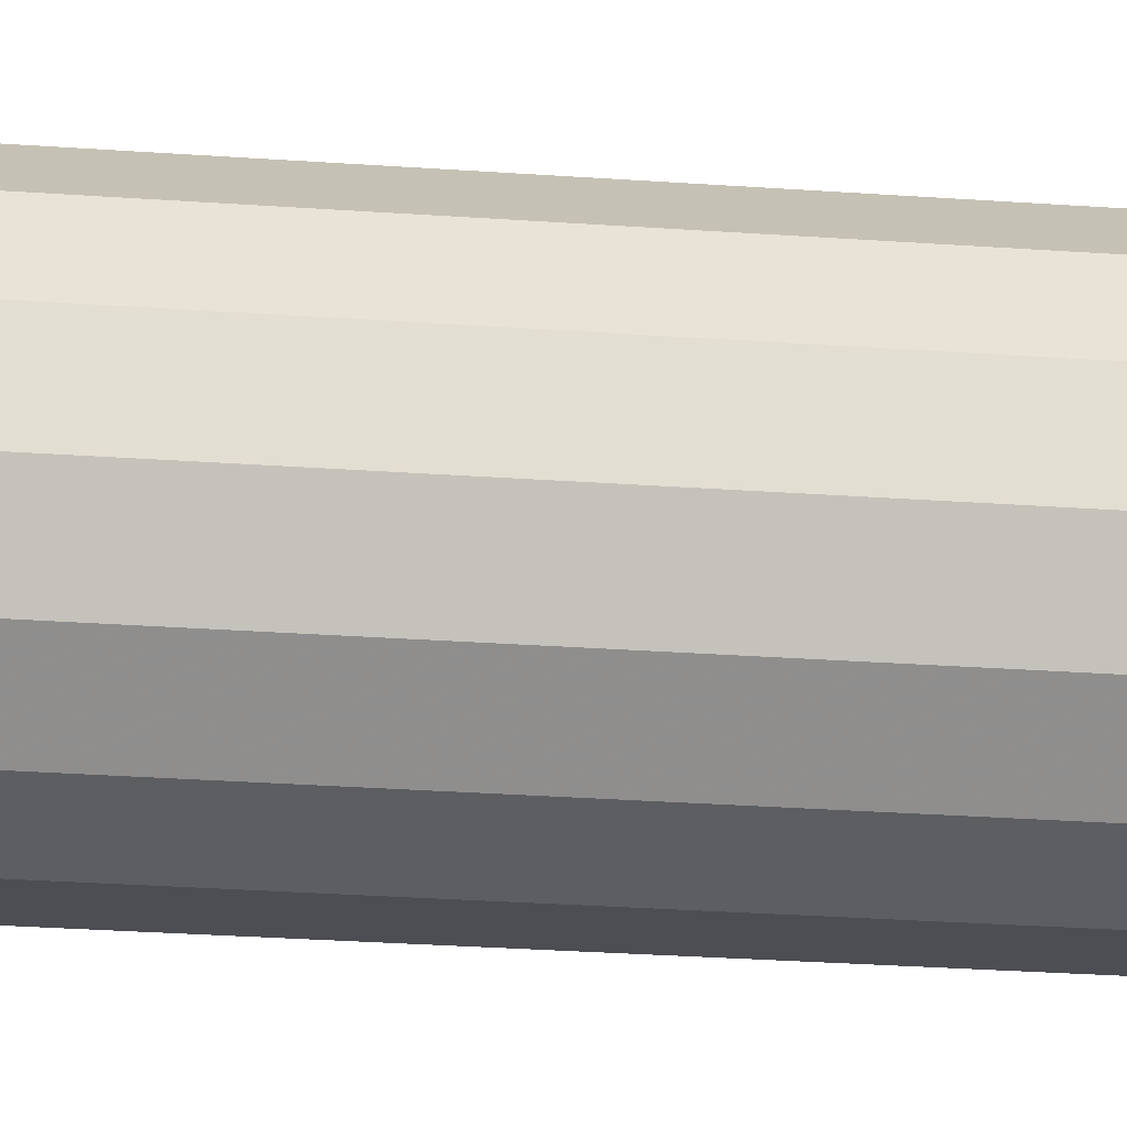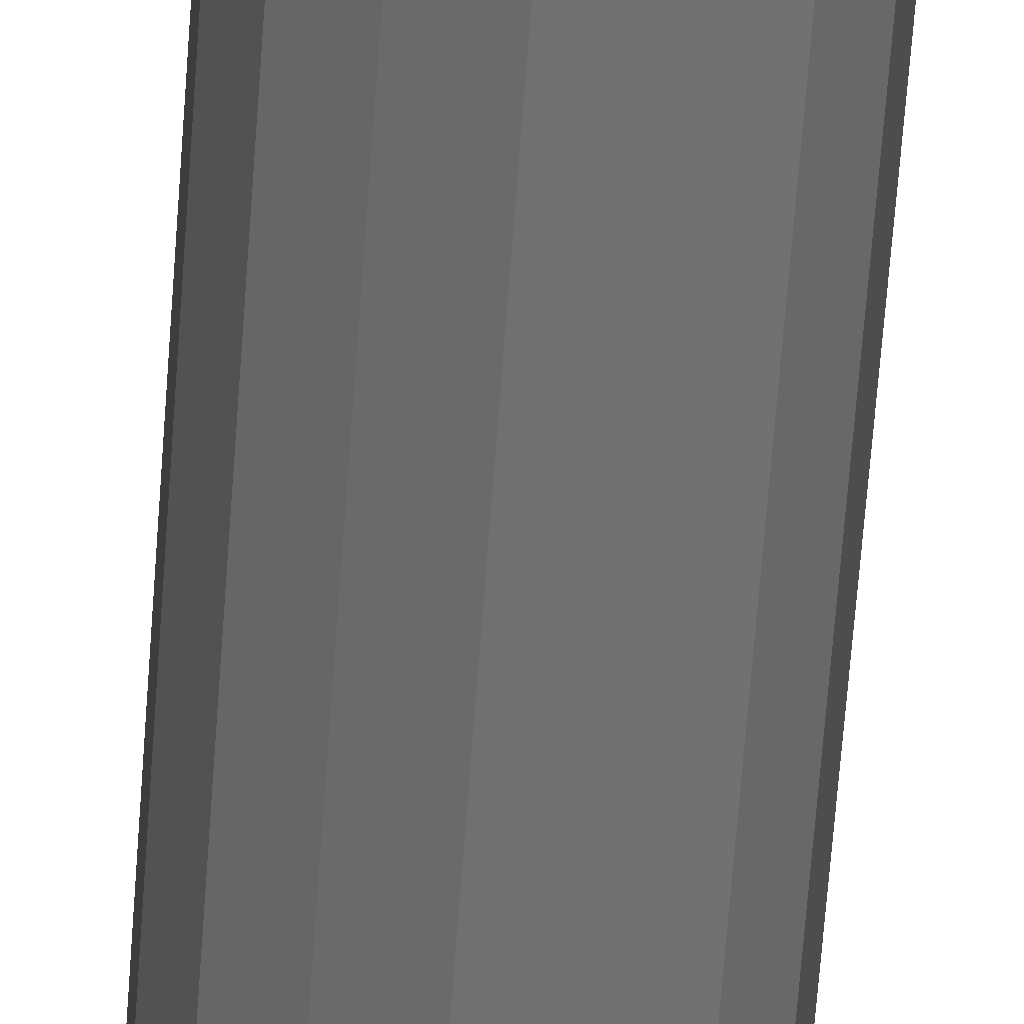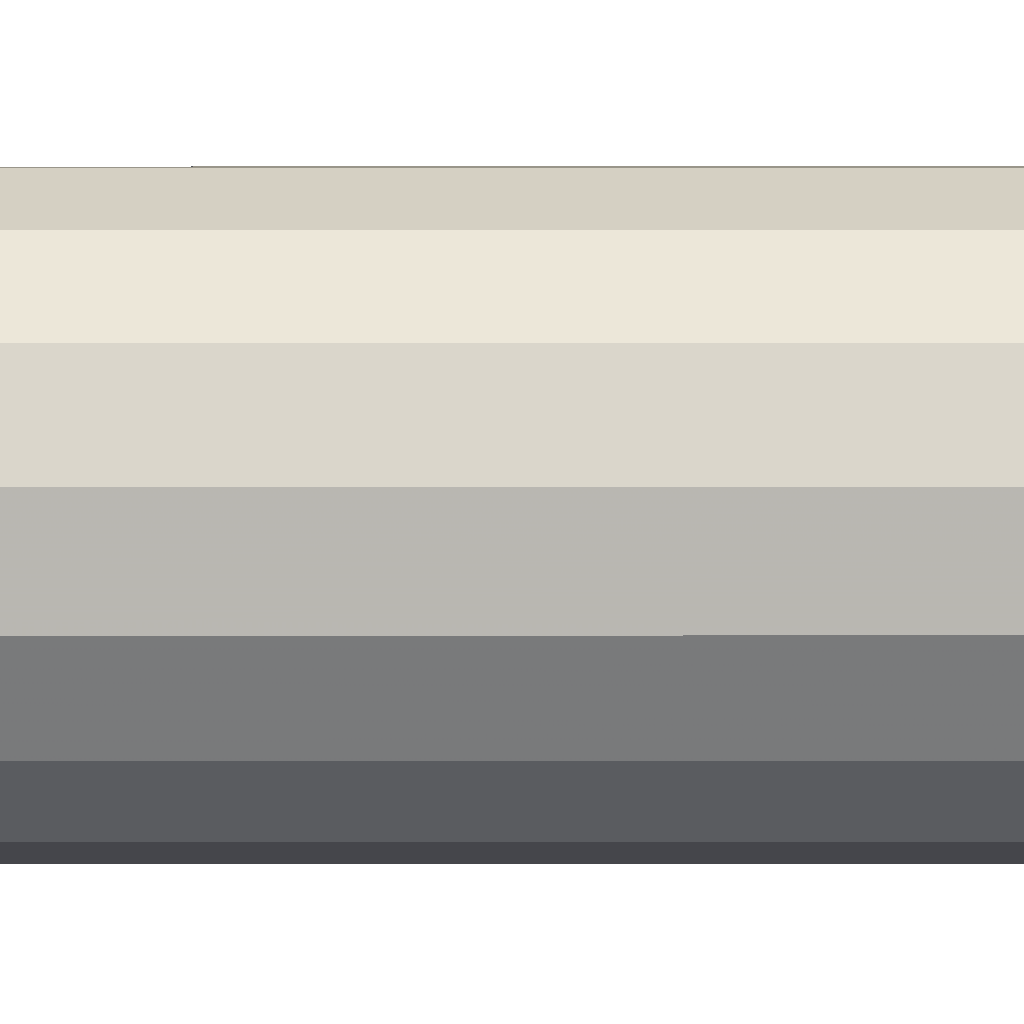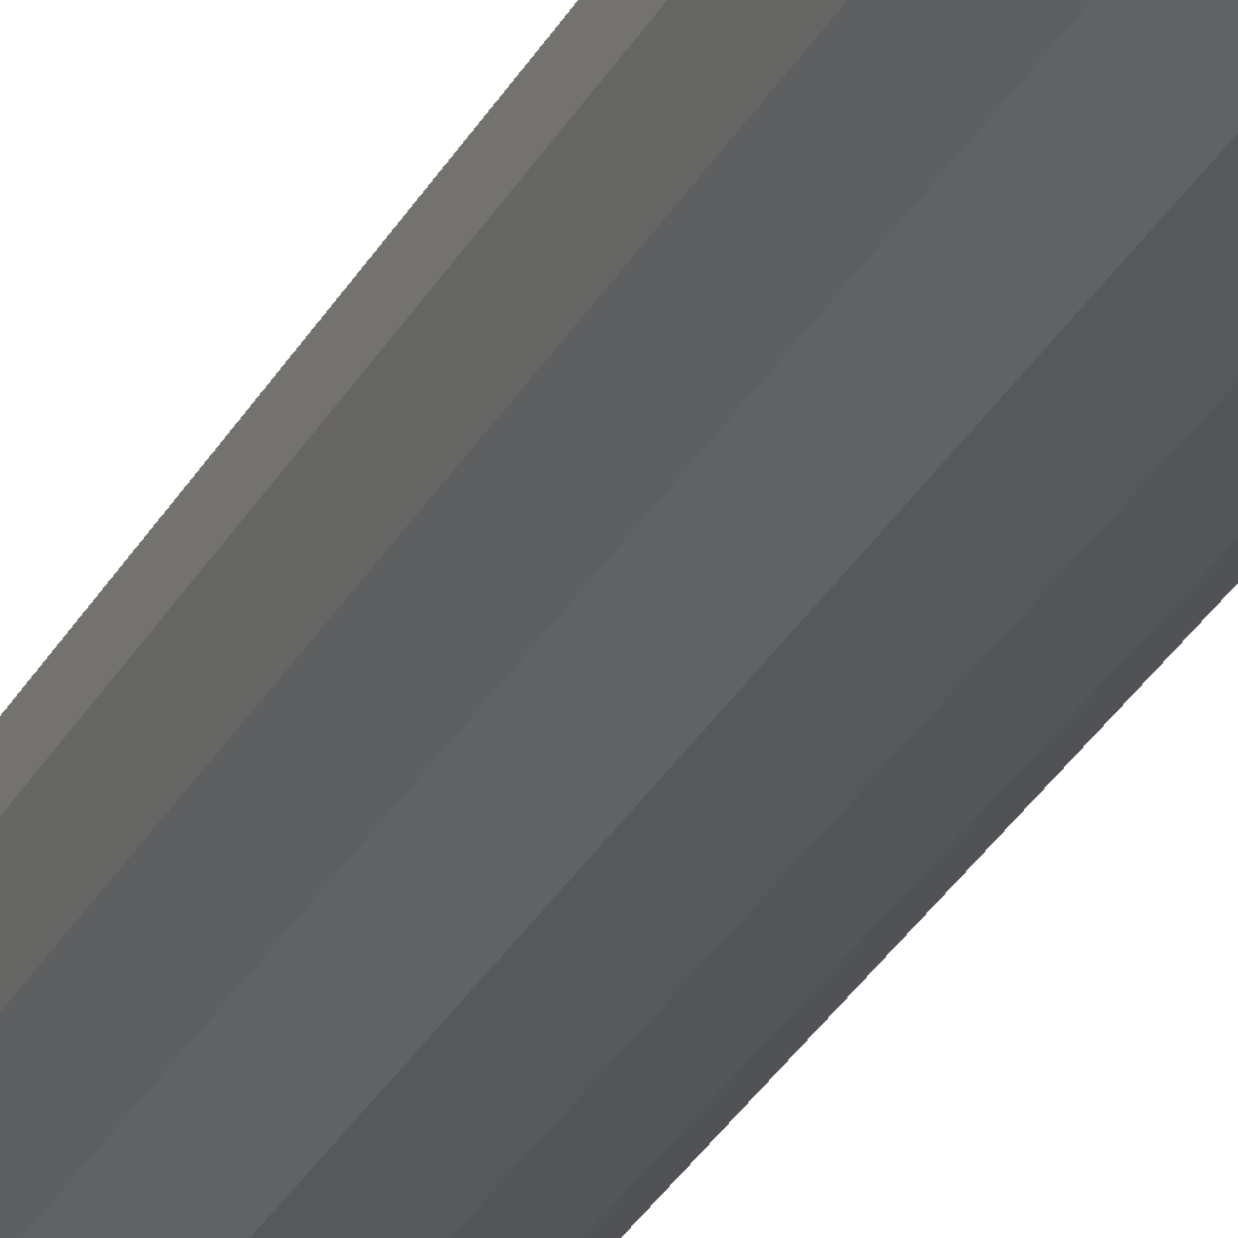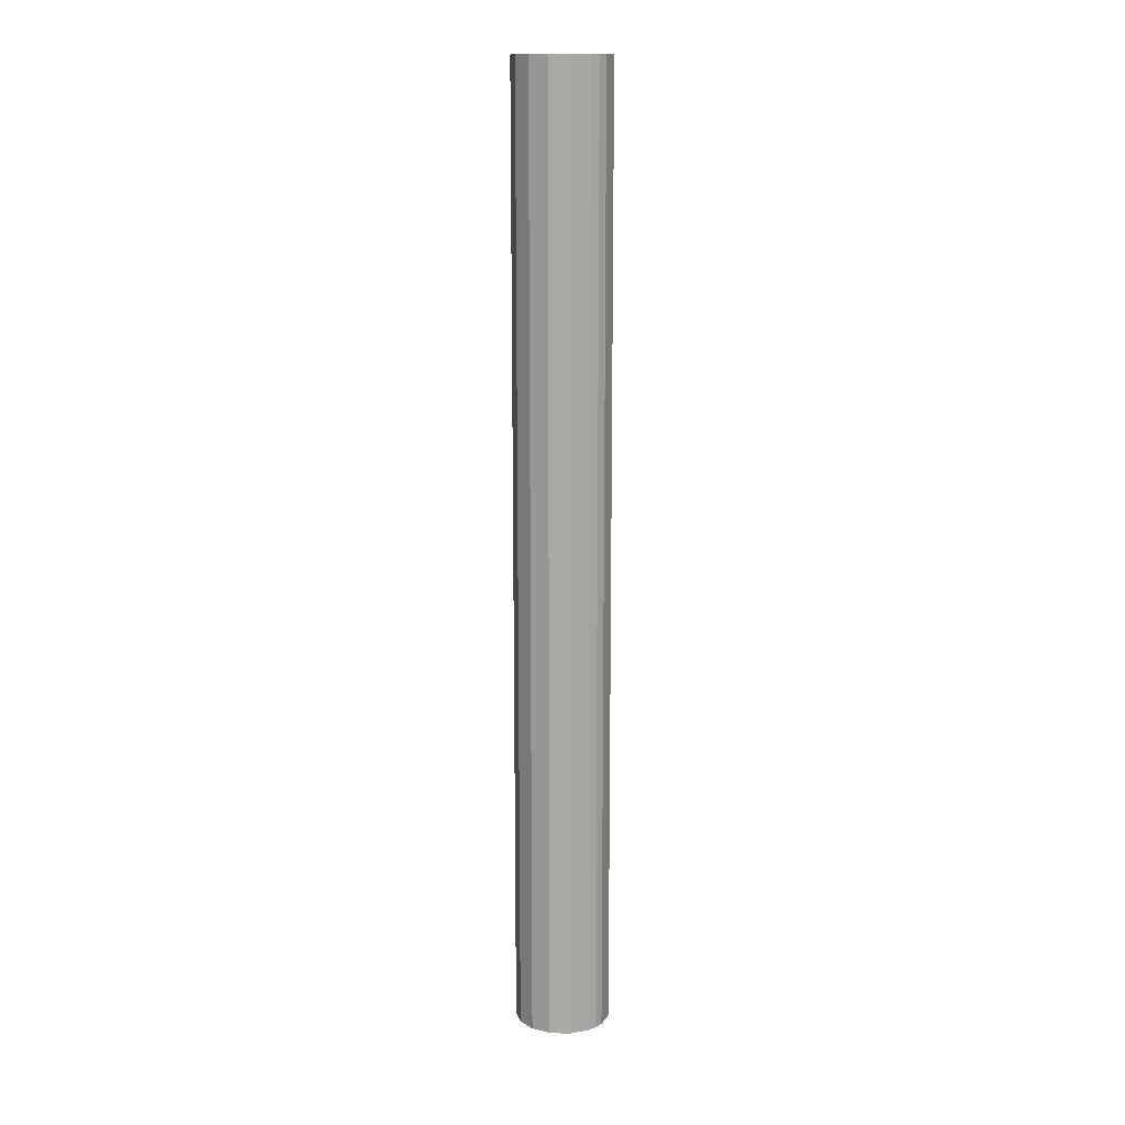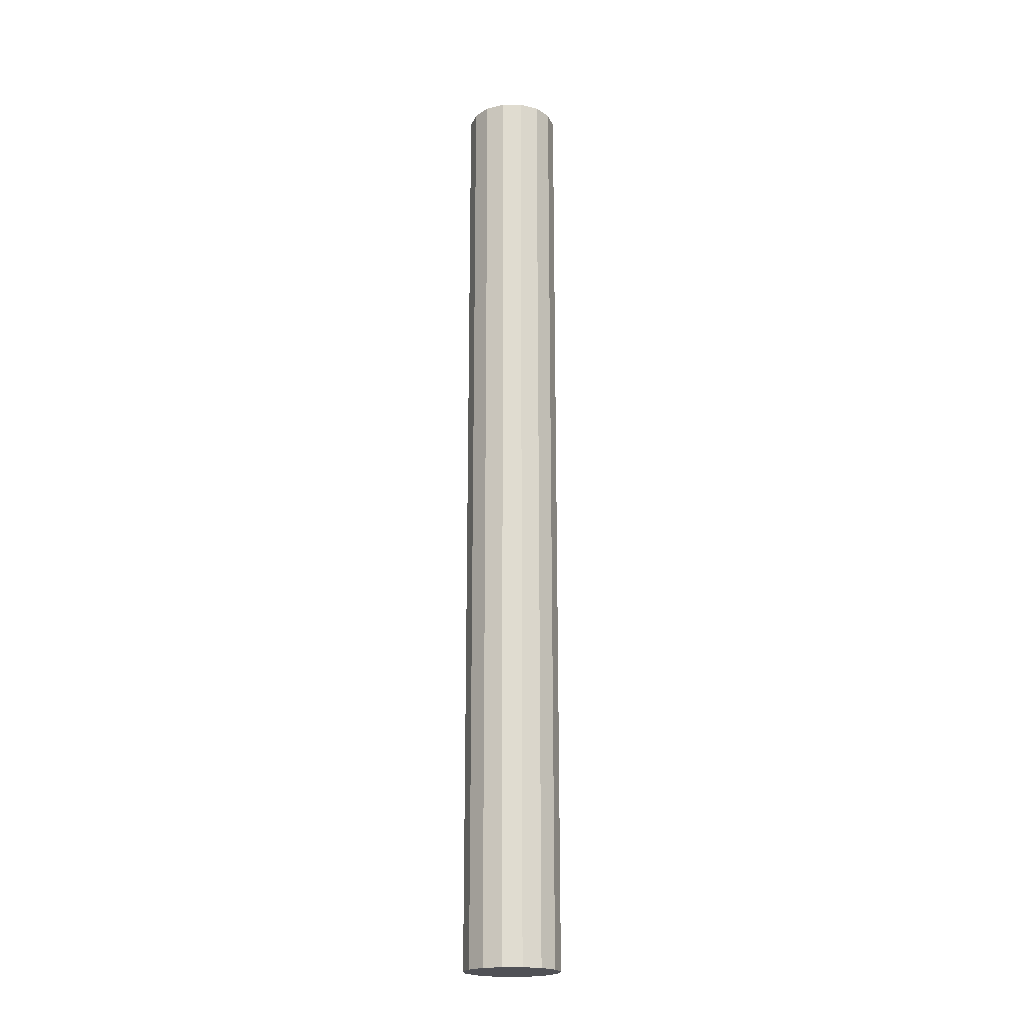
<metadata>
{"format":"obj","ext":"obj","renderer":"f3d","projection":"perspective","resolution":1024,"background":"white","views":[{"elev":-11.6,"azim":-104.3,"up":"+Y"},{"elev":-54.9,"azim":176.2,"up":"+Y"},{"elev":-4.0,"azim":-89.9,"up":"+Y"},{"elev":-26.7,"azim":-21.4,"up":"+Y"},{"elev":13.9,"azim":45.8,"up":"+Z"},{"elev":-20.4,"azim":-78.1,"up":"+Z"}]}
</metadata>
<code>
v 0.004891 0.00104 0.009151
v 0.005 0 0.009151
v 0.005 -2.776e-17 -0.09085
v 0.004891 -0.00104 -0.09085
v 0.004891 -0.00104 0.009151
v 0.004045 -0.002939 0.009151
v 0.004045 -0.002939 -0.09085
v 0.0025 -0.00433 0.009151
v 0.0025 -0.00433 -0.09085
v 0.0005226 -0.004973 0.009151
v 0.0005226 -0.004973 -0.09085
v -0.001545 -0.004755 0.009151
v -0.001545 -0.004755 -0.09085
v -0.003346 -0.003716 0.009151
v -0.003346 -0.003716 -0.09085
v -0.004568 -0.002034 0.009151
v -0.004568 -0.002034 -0.09085
v -0.005 0 0.009151
v -0.005 -2.776e-17 -0.09085
v -0.004568 0.002034 0.009151
v -0.004568 0.002034 -0.09085
v -0.003346 0.003716 0.009151
v -0.003346 0.003716 -0.09085
v -0.001545 0.004755 0.009151
v -0.001545 0.004755 -0.09085
v 0.0005226 0.004973 0.009151
v 0.0005226 0.004973 -0.09085
v 0.0025 0.00433 0.009151
v 0.0025 0.00433 -0.09085
v 0.004045 0.002939 0.009151
v 0.004045 0.002939 -0.09085
v 0.004891 0.00104 -0.09085
v 0 0 0.009151
v 0.005 -1.388e-17 -0.09085
v 0 -1.388e-17 -0.09085
f 1 2 3
f 3 2 4
f 2 5 4
f 4 5 6
f 4 6 7
f 7 6 8
f 7 8 9
f 9 8 10
f 9 10 11
f 11 10 12
f 11 12 13
f 13 12 14
f 13 14 15
f 15 14 16
f 15 16 17
f 17 16 18
f 17 18 19
f 19 18 20
f 19 20 21
f 21 20 22
f 21 22 23
f 23 22 24
f 23 24 25
f 25 24 26
f 25 26 27
f 27 26 28
f 27 28 29
f 29 28 30
f 29 30 31
f 31 30 1
f 31 1 32
f 32 1 3
f 2 1 33
f 8 6 33
f 33 6 5
f 33 5 2
f 14 12 33
f 33 12 10
f 33 10 8
f 20 18 33
f 33 18 16
f 33 16 14
f 26 24 33
f 33 24 22
f 33 22 20
f 1 30 33
f 33 30 28
f 33 28 26
f 34 4 35
f 29 31 35
f 35 31 32
f 35 32 34
f 23 25 35
f 35 25 27
f 35 27 29
f 17 19 35
f 35 19 21
f 35 21 23
f 11 13 35
f 35 13 15
f 35 15 17
f 4 7 35
f 35 7 9
f 35 9 11

</code>
